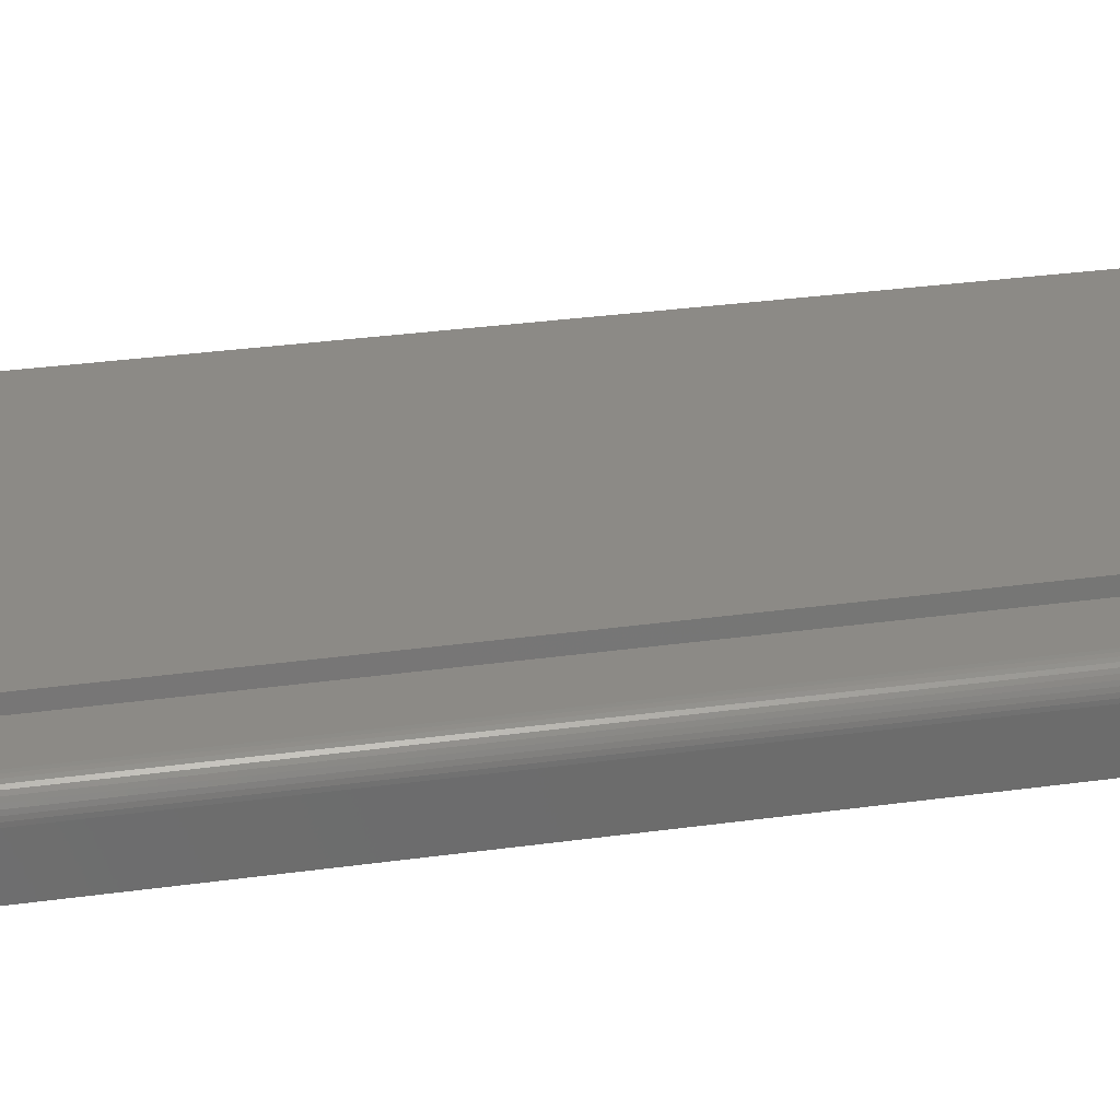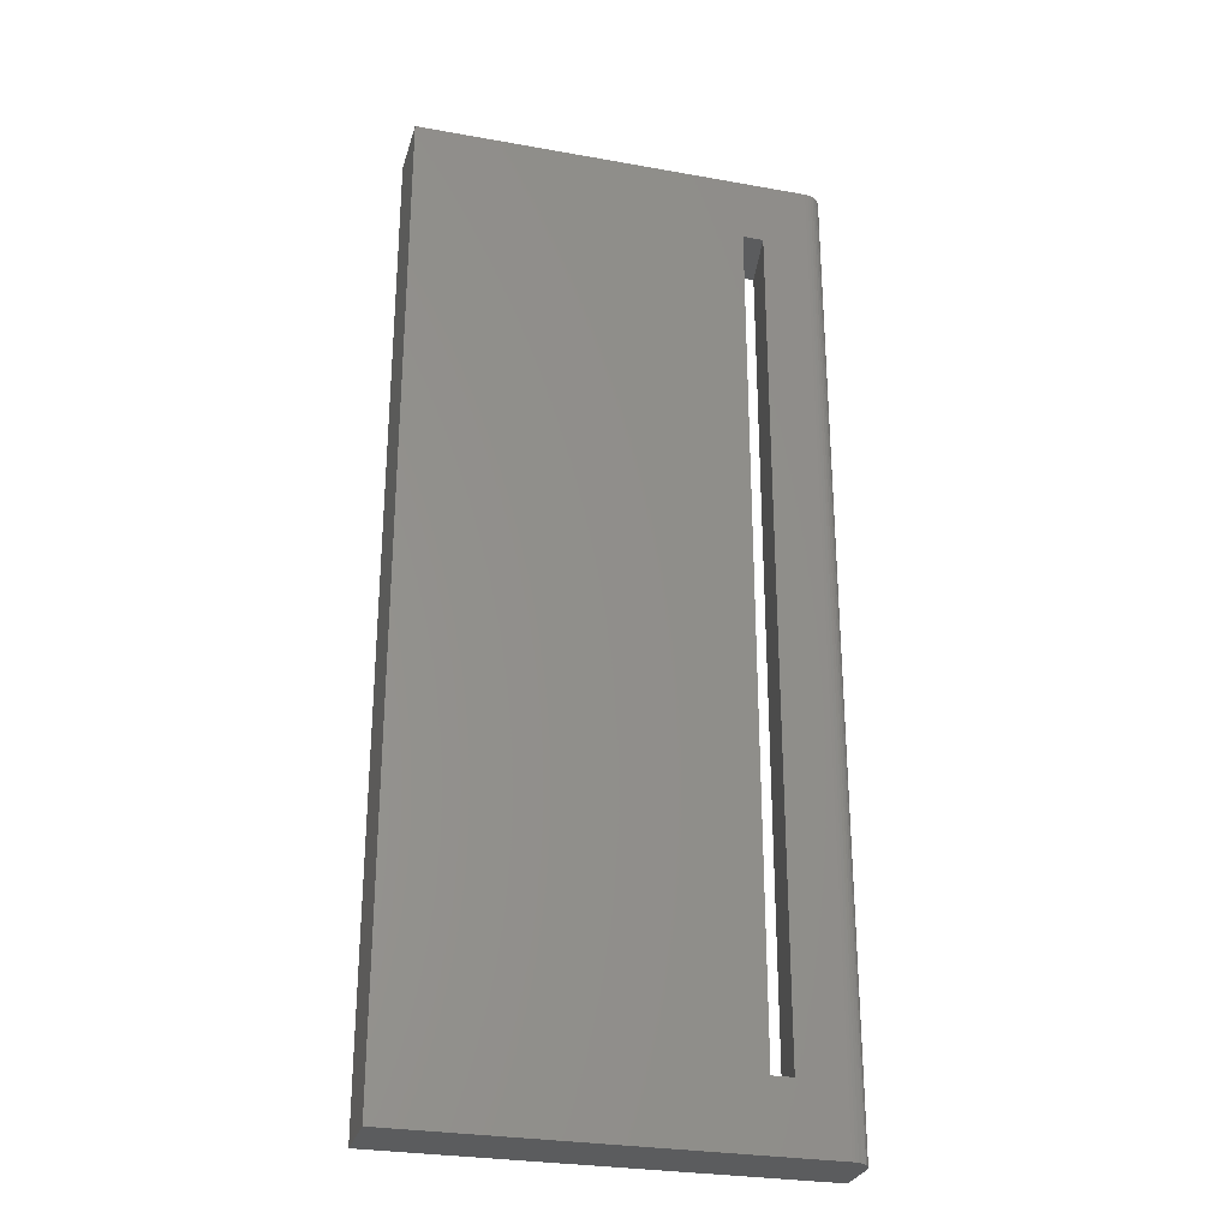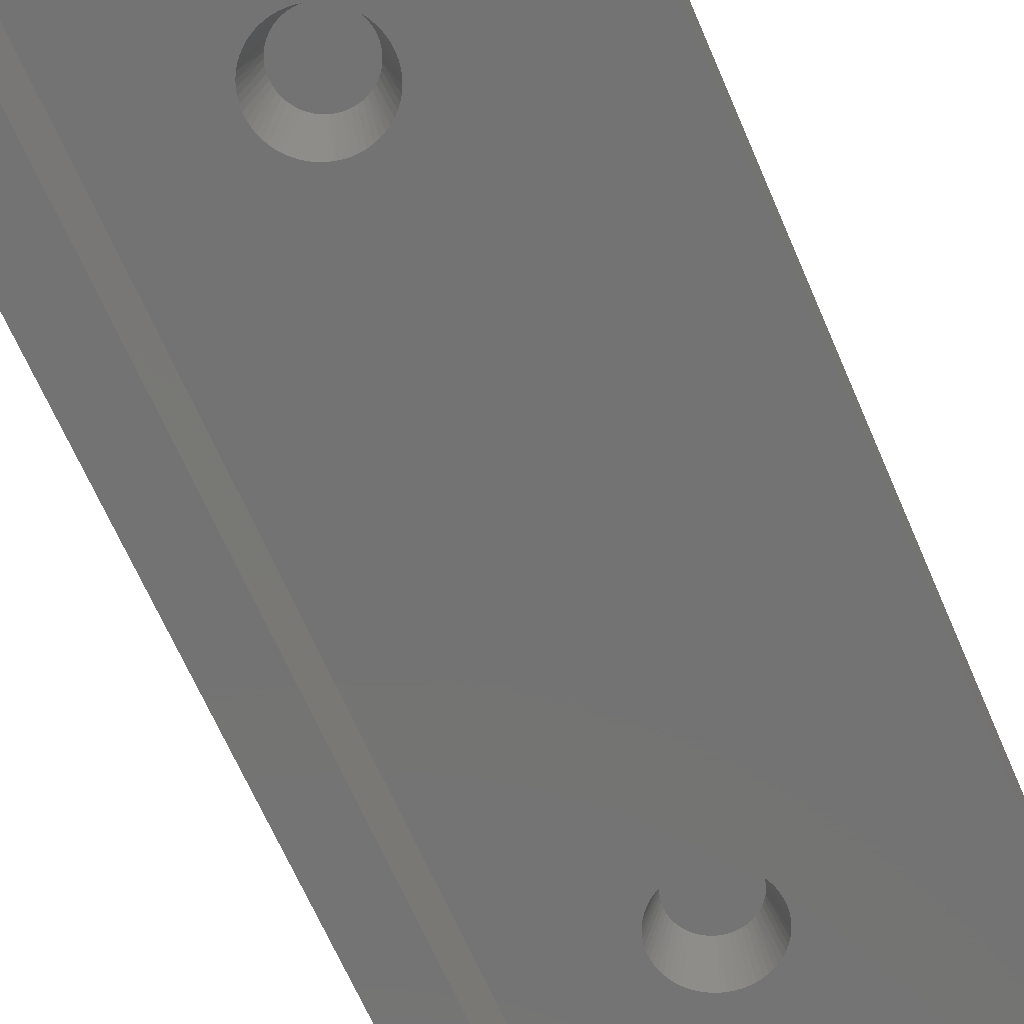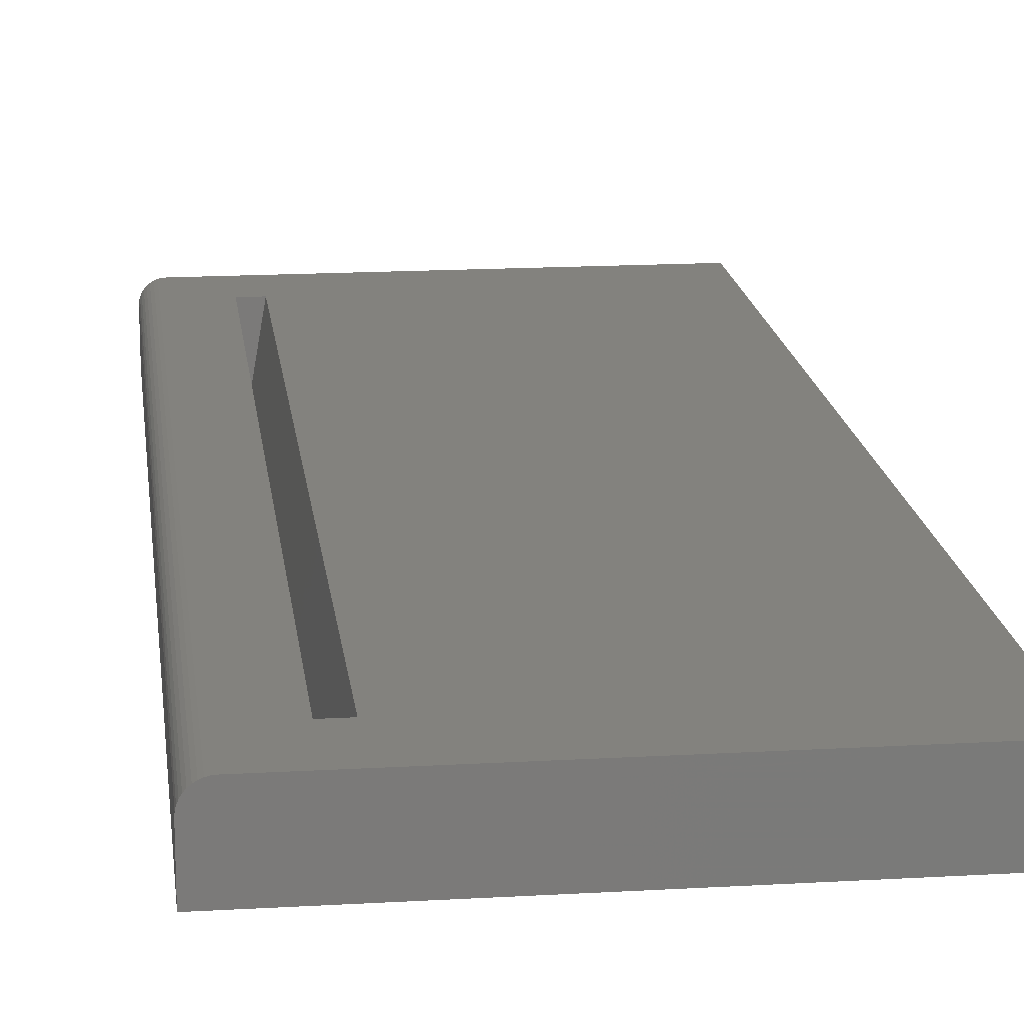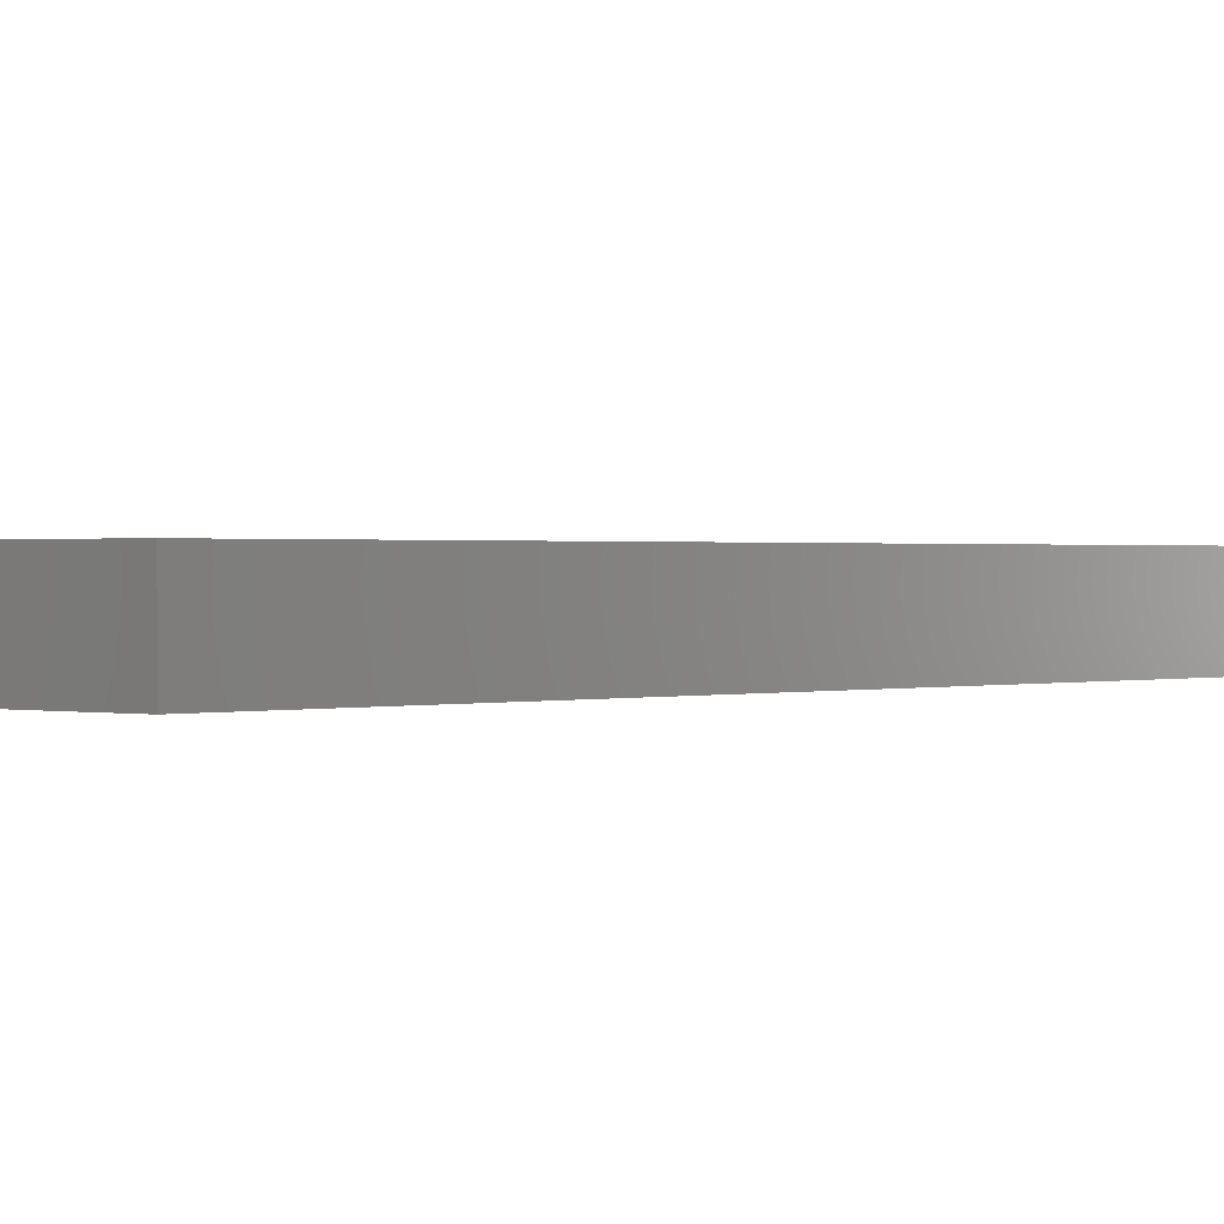
<metadata>
{"format":"stl","ext":"stl","renderer":"f3d","projection":"perspective","resolution":1024,"background":"white","views":[{"elev":31.4,"azim":78.9,"up":"+Z"},{"elev":-28.2,"azim":-15.2,"up":"+Y"},{"elev":-65.5,"azim":-156.8,"up":"+Z"},{"elev":16.9,"azim":173.3,"up":"+Z"},{"elev":0.6,"azim":-138.5,"up":"+Z"}]}
</metadata>
<code>
# stl→obj: 256 verts, 512 faces
v -19.42 -39.83 3.553e-15
v -24.72 37.13 3.553e-15
v -19.01 -40.42 3.553e-15
v -19.88 -39.28 3.553e-15
v -20.41 -38.78 3.553e-15
v -20.98 -38.34 3.553e-15
v -21.59 -37.97 3.553e-15
v -22.24 -37.65 3.553e-15
v -22.91 -37.41 3.553e-15
v -23.61 -37.24 3.553e-15
v -24.33 -37.15 3.553e-15
v -54.88 74 1.421e-14
v 8.264 74 -1.776e-15
v 0 64 1.11e-15
v -3.148 64 1.228e-15
v -24.33 50.85 3.553e-15
v -25.05 50.87 3.553e-15
v -25.76 50.82 3.553e-15
v -26.47 50.69 3.553e-15
v -27.16 50.49 3.553e-15
v -27.83 50.21 3.553e-15
v -28.46 49.87 3.553e-15
v -29.06 49.47 3.553e-15
v -29.6 49 3.553e-15
v -30.1 48.48 3.553e-15
v -30.54 47.91 3.553e-15
v -30.92 47.3 3.553e-15
v -31.23 46.65 3.553e-15
v -31.47 45.97 3.553e-15
v -31.64 45.27 3.553e-15
v -54.88 -74 1.421e-14
v -30.54 -40.09 3.553e-15
v -30.92 -40.7 3.553e-15
v -31.23 -41.35 3.553e-15
v -31.47 -42.03 3.553e-15
v -31.64 -42.73 3.553e-15
v -31.74 -43.44 3.553e-15
v -31.76 -44.16 3.553e-15
v -31.7 -44.88 3.553e-15
v -31.57 -45.59 3.553e-15
v -31.37 -46.28 3.553e-15
v -31.1 -46.94 3.553e-15
v -30.76 -47.58 3.553e-15
v -30.35 -48.17 3.553e-15
v -29.88 -48.72 3.553e-15
v -29.36 -49.22 3.553e-15
v -28.79 -49.66 3.553e-15
v -28.18 -50.03 3.553e-15
v -27.53 -50.35 3.553e-15
v -26.85 -50.59 3.553e-15
v -26.15 -50.76 3.553e-15
v -25.44 -50.85 3.553e-15
v -24.72 -50.87 3.553e-15
v -3.148 -64 1.228e-15
v 0 -64 1.11e-15
v 8.264 -74 -1.776e-15
v -25.44 37.15 3.553e-15
v -25.05 -37.13 3.553e-15
v -25.76 -37.18 3.553e-15
v -26.47 -37.31 3.553e-15
v -27.16 -37.51 3.553e-15
v -27.83 -37.79 3.553e-15
v -28.46 -38.13 3.553e-15
v -29.06 -38.53 3.553e-15
v -29.6 -39 3.553e-15
v -30.1 -39.52 3.553e-15
v -31.74 44.56 3.553e-15
v -31.76 43.84 3.553e-15
v -31.7 43.12 3.553e-15
v -31.57 42.41 3.553e-15
v -31.37 41.72 3.553e-15
v -31.1 41.06 3.553e-15
v -30.76 40.42 3.553e-15
v -30.35 39.83 3.553e-15
v -29.88 39.28 3.553e-15
v -29.36 38.78 3.553e-15
v -28.79 38.34 3.553e-15
v -28.18 37.97 3.553e-15
v -27.53 37.65 3.553e-15
v -26.85 37.41 3.553e-15
v -26.15 37.24 3.553e-15
v -24 -50.82 3.553e-15
v -23.3 -50.69 3.553e-15
v -22.61 -50.49 3.553e-15
v -21.94 -50.21 3.553e-15
v -21.31 -49.87 3.553e-15
v -20.71 -49.47 3.553e-15
v -20.16 -49 3.553e-15
v -19.67 -48.48 3.553e-15
v -19.23 -47.91 3.553e-15
v -18.85 -47.3 2.665e-15
v -18.54 -46.65 3.553e-15
v -18.3 -45.97 3.553e-15
v -18.13 -45.27 3.553e-15
v -18.03 -44.56 3.553e-15
v -18.01 -43.84 3.553e-15
v -18.07 -43.12 3.553e-15
v -18.19 -42.41 3.553e-15
v -18.4 -41.72 3.553e-15
v -18.67 -41.06 3.553e-15
v -24 37.18 3.553e-15
v -23.3 37.31 3.553e-15
v -22.61 37.51 3.553e-15
v -21.94 37.79 3.553e-15
v -21.31 38.13 3.553e-15
v -20.71 38.53 3.553e-15
v -20.16 39 3.553e-15
v -19.67 39.52 3.553e-15
v -19.23 40.09 3.553e-15
v -18.85 40.7 2.665e-15
v -18.54 41.35 3.553e-15
v -18.3 42.03 3.553e-15
v -18.13 42.73 3.553e-15
v -18.03 43.44 3.553e-15
v -18.01 44.16 3.553e-15
v -18.07 44.88 3.553e-15
v -18.19 45.59 3.553e-15
v -18.4 46.28 3.553e-15
v -18.67 46.94 3.553e-15
v -19.01 47.58 3.553e-15
v -19.42 48.17 3.553e-15
v -19.88 48.72 3.553e-15
v -20.41 49.22 3.553e-15
v -20.98 49.66 3.553e-15
v -21.59 50.03 3.553e-15
v -22.24 50.35 3.553e-15
v -22.91 50.59 3.553e-15
v -23.61 50.76 3.553e-15
v -28.94 46.93 7
v -29.27 46.4 7
v -20.5 41.6 7
v -20.23 42.17 7
v -28.54 47.41 7
v -28.08 47.84 7
v -27.57 48.21 7
v -27.03 48.52 7
v -26.44 48.75 7
v -25.83 48.91 7
v -25.21 48.99 7
v -24.58 48.99 7
v -23.96 48.91 7
v -23.35 48.76 7
v -22.77 48.53 7
v -22.22 48.23 7
v -21.71 47.86 7
v -21.25 47.43 7
v -20.85 46.95 7
v -20.51 46.42 7
v -20.24 45.85 7
v -20.04 45.26 7
v -19.93 44.64 7
v -19.88 44.01 7
v -19.92 43.39 7
v -20.04 42.77 7
v -20.83 41.07 7
v -29.54 45.83 7
v -21.23 40.59 7
v -21.69 40.16 7
v -22.19 39.79 7
v -22.74 39.48 7
v -23.33 39.25 7
v -23.93 39.09 7
v -24.56 39.01 7
v -25.19 39.01 7
v -25.81 39.09 7
v -26.42 39.24 7
v -27 39.47 7
v -27.55 39.77 7
v -28.06 40.14 7
v -28.52 40.57 7
v -28.92 41.05 7
v -29.26 41.58 7
v -29.53 42.15 7
v -29.72 42.74 7
v -29.84 43.36 7
v -29.88 43.99 7
v -29.85 44.61 7
v -29.73 45.23 7
v -28.94 -41.07 7
v -29.27 -41.6 7
v -20.5 -46.4 7
v -20.23 -45.83 7
v -28.54 -40.59 7
v -28.08 -40.16 7
v -27.57 -39.79 7
v -27.03 -39.48 7
v -26.44 -39.25 7
v -25.83 -39.09 7
v -25.21 -39.01 7
v -24.58 -39.01 7
v -23.96 -39.09 7
v -23.35 -39.24 7
v -22.77 -39.47 7
v -22.22 -39.77 7
v -21.71 -40.14 7
v -21.25 -40.57 7
v -20.85 -41.05 7
v -20.51 -41.58 7
v -20.24 -42.15 7
v -20.04 -42.74 7
v -19.93 -43.36 7
v -19.88 -43.99 7
v -19.92 -44.61 7
v -20.04 -45.23 7
v -20.83 -46.93 7
v -29.54 -42.17 7
v -21.23 -47.41 7
v -21.69 -47.84 7
v -22.19 -48.21 7
v -22.74 -48.52 7
v -23.33 -48.75 7
v -23.93 -48.91 7
v -24.56 -48.99 7
v -25.19 -48.99 7
v -25.81 -48.91 7
v -26.42 -48.76 7
v -27 -48.53 7
v -27.55 -48.23 7
v -28.06 -47.86 7
v -28.52 -47.43 7
v -28.92 -46.95 7
v -29.26 -46.42 7
v -29.53 -45.85 7
v -29.72 -45.26 7
v -29.84 -44.64 7
v -29.88 -44.01 7
v -29.85 -43.39 7
v -29.73 -42.77 7
v 8.264 -74 6.848
v 8.227 -74 7.317
v 8.117 -74 7.775
v 7.937 -74 8.21
v 7.691 -74 8.611
v 7.385 -74 8.969
v 7.027 -74 9.275
v 6.625 -74 9.521
v 6.191 -74 9.701
v 5.733 -74 9.811
v 5.264 -74 9.848
v -54.88 -74 9.848
v 8.264 74 6.848
v -54.88 74 9.848
v 5.264 74 9.848
v 5.733 74 9.811
v 6.191 74 9.701
v 6.625 74 9.521
v 7.027 74 9.275
v 7.385 74 8.969
v 7.691 74 8.611
v 7.937 74 8.21
v 8.117 74 7.775
v 8.227 74 7.317
v -1.736 -64 9.848
v -4.884 -64 9.848
v -1.736 64 9.848
v -4.884 64 9.848
f 1 2 3
f 4 2 1
f 5 2 4
f 6 2 5
f 7 2 6
f 8 2 7
f 9 2 8
f 10 2 9
f 11 2 10
f 12 13 14
f 12 14 15
f 12 15 16
f 12 16 17
f 12 17 18
f 12 18 19
f 12 19 20
f 12 20 21
f 12 21 22
f 12 22 23
f 12 23 24
f 12 24 25
f 12 25 26
f 12 26 27
f 12 27 28
f 12 28 29
f 12 29 30
f 12 30 31
f 31 32 33
f 31 33 34
f 31 34 35
f 31 35 36
f 31 36 37
f 31 37 38
f 31 38 39
f 31 39 40
f 31 40 41
f 31 41 42
f 31 42 43
f 31 43 44
f 31 44 45
f 31 45 46
f 31 46 47
f 31 47 48
f 31 48 49
f 31 49 50
f 31 50 51
f 31 51 52
f 31 52 53
f 31 53 54
f 31 54 55
f 31 55 56
f 57 2 11
f 57 11 58
f 57 58 59
f 57 59 60
f 57 60 61
f 57 61 62
f 57 62 63
f 57 63 64
f 57 64 65
f 57 65 66
f 57 66 32
f 57 32 31
f 31 30 67
f 31 67 68
f 31 68 69
f 31 69 70
f 31 70 71
f 31 71 72
f 31 72 73
f 31 73 74
f 31 74 75
f 31 75 76
f 31 76 77
f 31 77 78
f 31 78 79
f 31 79 80
f 31 80 81
f 31 81 57
f 54 53 82
f 54 82 83
f 54 83 84
f 54 84 85
f 54 85 86
f 54 86 87
f 54 87 88
f 54 88 89
f 54 89 90
f 54 90 91
f 54 91 92
f 54 92 93
f 54 93 94
f 54 94 95
f 54 95 96
f 54 96 97
f 54 97 98
f 54 98 99
f 54 99 100
f 54 100 3
f 54 3 2
f 54 2 101
f 54 101 102
f 54 102 103
f 54 103 104
f 54 104 105
f 54 105 106
f 54 106 107
f 54 107 108
f 54 108 109
f 54 109 110
f 54 110 111
f 54 111 112
f 54 112 113
f 54 113 114
f 54 114 115
f 54 115 116
f 15 54 116
f 15 116 117
f 15 117 118
f 15 118 119
f 15 119 120
f 15 120 121
f 15 121 122
f 15 122 123
f 15 123 124
f 15 124 125
f 15 125 126
f 15 126 127
f 15 127 128
f 15 128 16
f 14 13 55
f 55 13 56
f 26 129 130
f 27 26 130
f 111 110 131
f 132 111 131
f 26 25 129
f 25 24 133
f 129 25 133
f 24 23 134
f 133 24 134
f 23 22 135
f 134 23 135
f 22 21 136
f 135 22 136
f 20 19 137
f 136 20 137
f 19 18 138
f 137 19 138
f 18 17 139
f 138 18 139
f 17 16 140
f 139 17 140
f 16 128 141
f 140 16 141
f 127 126 142
f 141 127 142
f 126 125 143
f 142 126 143
f 125 124 144
f 143 125 144
f 124 123 145
f 144 124 145
f 123 122 146
f 145 123 146
f 121 120 147
f 146 121 147
f 120 119 148
f 147 120 148
f 119 118 149
f 148 119 149
f 118 117 150
f 149 118 150
f 117 116 151
f 150 117 151
f 115 114 152
f 151 115 152
f 114 113 153
f 152 114 153
f 113 112 154
f 153 113 154
f 112 111 132
f 154 112 132
f 21 20 136
f 128 127 141
f 122 121 146
f 116 115 151
f 109 155 131
f 110 109 131
f 28 27 130
f 156 28 130
f 109 108 155
f 108 107 157
f 155 108 157
f 107 106 158
f 157 107 158
f 106 105 159
f 158 106 159
f 105 104 160
f 159 105 160
f 103 102 161
f 160 103 161
f 102 101 162
f 161 102 162
f 101 2 163
f 162 101 163
f 2 57 164
f 163 2 164
f 57 81 165
f 164 57 165
f 80 79 166
f 165 80 166
f 79 78 167
f 166 79 167
f 78 77 168
f 167 78 168
f 77 76 169
f 168 77 169
f 76 75 170
f 169 76 170
f 74 73 171
f 170 74 171
f 73 72 172
f 171 73 172
f 72 71 173
f 172 72 173
f 71 70 174
f 173 71 174
f 70 69 175
f 174 70 175
f 68 67 176
f 175 68 176
f 67 30 177
f 176 67 177
f 30 29 178
f 177 30 178
f 29 28 156
f 178 29 156
f 104 103 160
f 81 80 165
f 75 74 170
f 69 68 175
f 163 164 162
f 162 164 165
f 162 165 161
f 161 165 166
f 161 166 160
f 160 166 167
f 160 167 159
f 159 167 168
f 159 168 158
f 158 168 169
f 158 169 157
f 157 169 170
f 157 170 155
f 155 170 171
f 155 171 131
f 131 171 172
f 131 172 132
f 132 172 173
f 132 173 154
f 154 173 174
f 154 174 153
f 153 174 175
f 153 175 152
f 152 175 176
f 152 176 151
f 151 176 177
f 151 177 150
f 150 177 178
f 150 178 149
f 149 178 156
f 149 156 148
f 148 156 130
f 148 130 147
f 147 130 129
f 147 129 146
f 146 129 133
f 146 133 145
f 145 133 134
f 145 134 144
f 144 134 135
f 144 135 143
f 143 135 136
f 143 136 142
f 142 136 137
f 142 137 141
f 141 137 138
f 141 138 140
f 140 138 139
f 32 179 180
f 33 32 180
f 92 91 181
f 182 92 181
f 32 66 179
f 66 65 183
f 179 66 183
f 65 64 184
f 183 65 184
f 64 63 185
f 184 64 185
f 63 62 186
f 185 63 186
f 61 60 187
f 186 61 187
f 60 59 188
f 187 60 188
f 59 58 189
f 188 59 189
f 58 11 190
f 189 58 190
f 11 10 191
f 190 11 191
f 9 8 192
f 191 9 192
f 8 7 193
f 192 8 193
f 7 6 194
f 193 7 194
f 6 5 195
f 194 6 195
f 5 4 196
f 195 5 196
f 1 3 197
f 196 1 197
f 3 100 198
f 197 3 198
f 100 99 199
f 198 100 199
f 99 98 200
f 199 99 200
f 98 97 201
f 200 98 201
f 96 95 202
f 201 96 202
f 95 94 203
f 202 95 203
f 94 93 204
f 203 94 204
f 93 92 182
f 204 93 182
f 62 61 186
f 10 9 191
f 4 1 196
f 97 96 201
f 90 205 181
f 91 90 181
f 34 33 180
f 206 34 180
f 90 89 205
f 89 88 207
f 205 89 207
f 88 87 208
f 207 88 208
f 87 86 209
f 208 87 209
f 86 85 210
f 209 86 210
f 84 83 211
f 210 84 211
f 83 82 212
f 211 83 212
f 82 53 213
f 212 82 213
f 53 52 214
f 213 53 214
f 52 51 215
f 214 52 215
f 50 49 216
f 215 50 216
f 49 48 217
f 216 49 217
f 48 47 218
f 217 48 218
f 47 46 219
f 218 47 219
f 46 45 220
f 219 46 220
f 44 43 221
f 220 44 221
f 43 42 222
f 221 43 222
f 42 41 223
f 222 42 223
f 41 40 224
f 223 41 224
f 40 39 225
f 224 40 225
f 38 37 226
f 225 38 226
f 37 36 227
f 226 37 227
f 36 35 228
f 227 36 228
f 35 34 206
f 228 35 206
f 85 84 210
f 51 50 215
f 45 44 220
f 39 38 225
f 213 214 212
f 212 214 215
f 212 215 211
f 211 215 216
f 211 216 210
f 210 216 217
f 210 217 209
f 209 217 218
f 209 218 208
f 208 218 219
f 208 219 207
f 207 219 220
f 207 220 205
f 205 220 221
f 205 221 181
f 181 221 222
f 181 222 182
f 182 222 223
f 182 223 204
f 204 223 224
f 204 224 203
f 203 224 225
f 203 225 202
f 202 225 226
f 202 226 201
f 201 226 227
f 201 227 200
f 200 227 228
f 200 228 199
f 199 228 206
f 199 206 198
f 198 206 180
f 198 180 197
f 197 180 179
f 197 179 196
f 196 179 183
f 196 183 195
f 195 183 184
f 195 184 194
f 194 184 185
f 194 185 193
f 193 185 186
f 193 186 192
f 192 186 187
f 192 187 191
f 191 187 188
f 191 188 190
f 190 188 189
f 229 230 231
f 229 231 232
f 229 232 233
f 229 233 234
f 229 234 235
f 229 235 236
f 229 236 237
f 229 237 238
f 229 238 239
f 229 239 240
f 229 240 31
f 229 31 56
f 241 13 12
f 241 12 242
f 241 242 243
f 241 243 244
f 241 244 245
f 241 245 246
f 241 246 247
f 241 247 248
f 241 248 249
f 241 249 250
f 241 250 251
f 241 251 252
f 243 253 239
f 239 253 254
f 239 254 240
f 253 243 255
f 255 243 242
f 255 242 256
f 256 242 240
f 256 240 254
f 56 13 229
f 229 13 241
f 229 241 230
f 230 241 252
f 230 252 231
f 231 252 251
f 231 251 232
f 232 251 250
f 232 250 233
f 233 250 249
f 233 249 234
f 234 249 248
f 234 248 235
f 235 248 247
f 235 247 236
f 236 247 246
f 236 246 237
f 237 246 245
f 237 245 238
f 238 245 244
f 238 244 239
f 239 244 243
f 240 242 31
f 31 242 12
f 14 255 15
f 15 255 256
f 253 255 55
f 55 255 14
f 54 15 254
f 254 15 256
f 55 54 253
f 253 54 254

</code>
